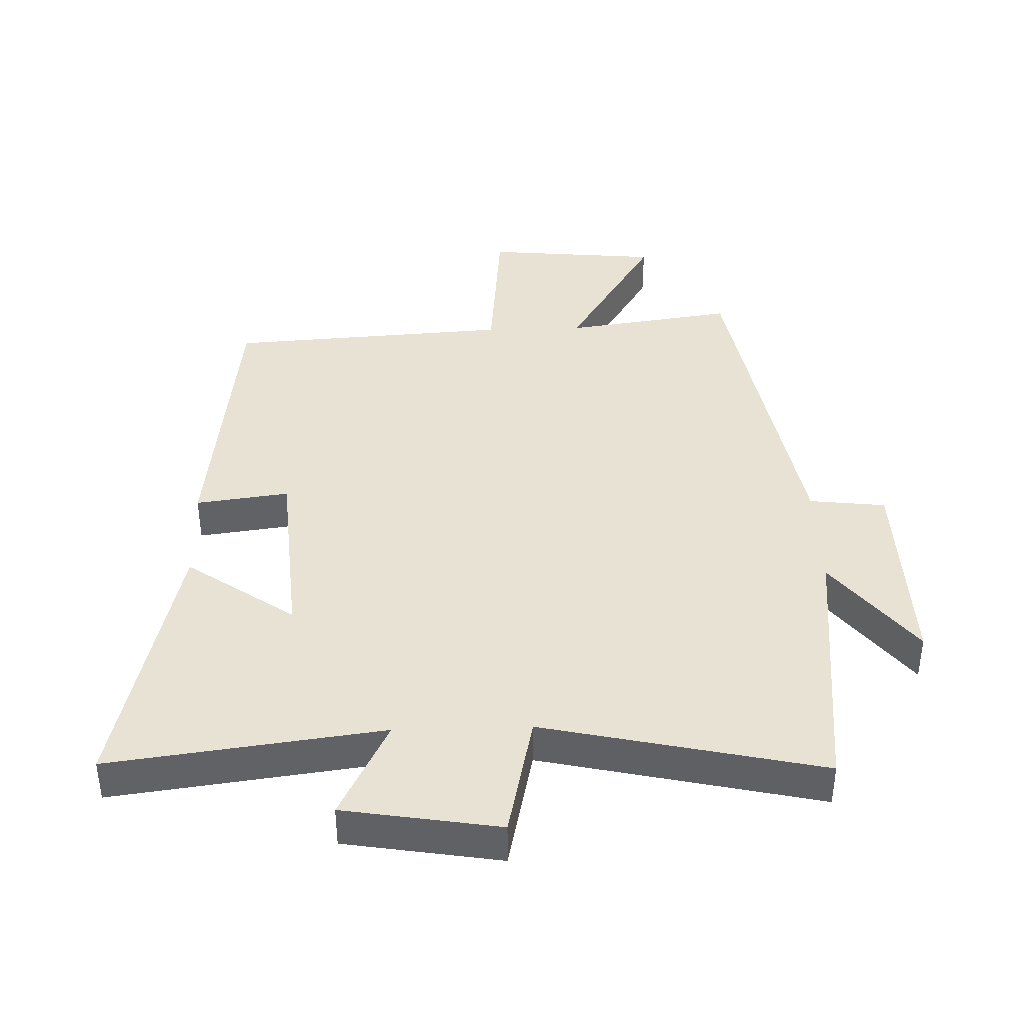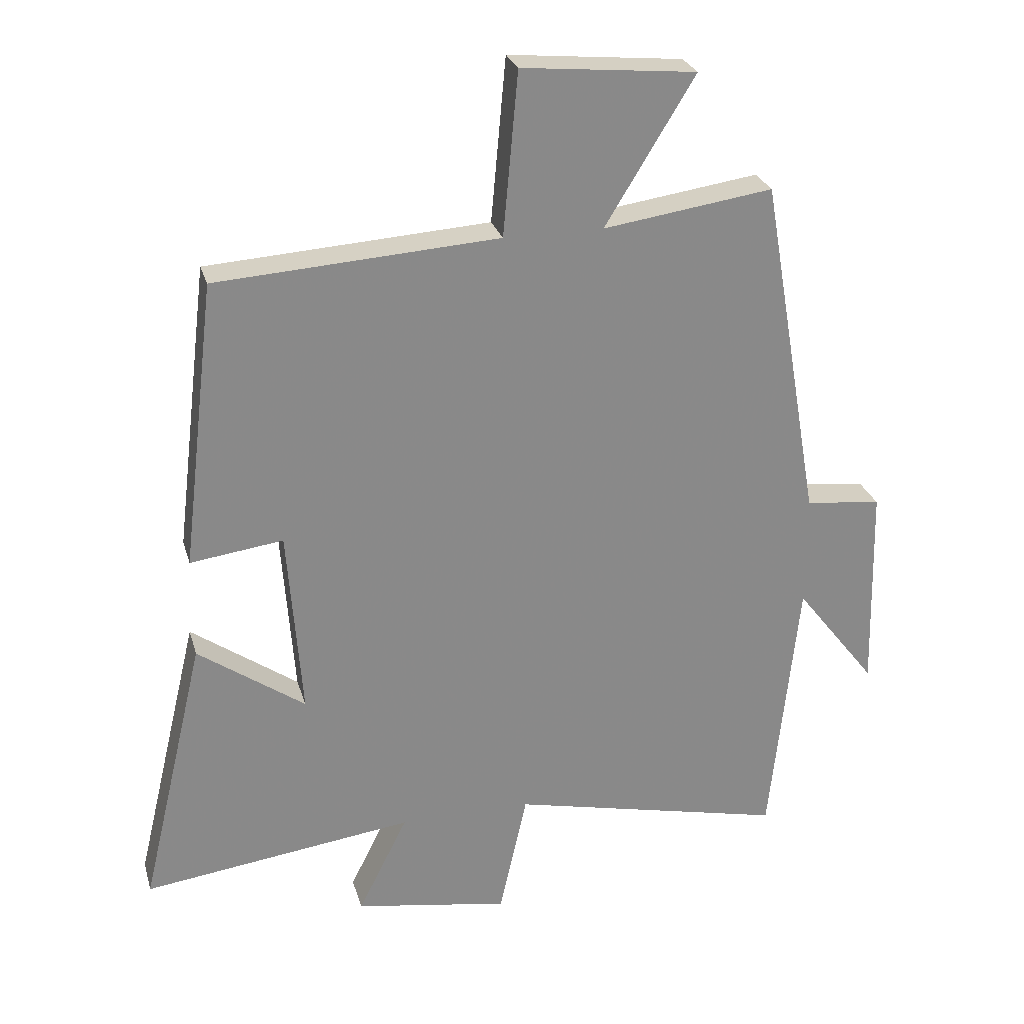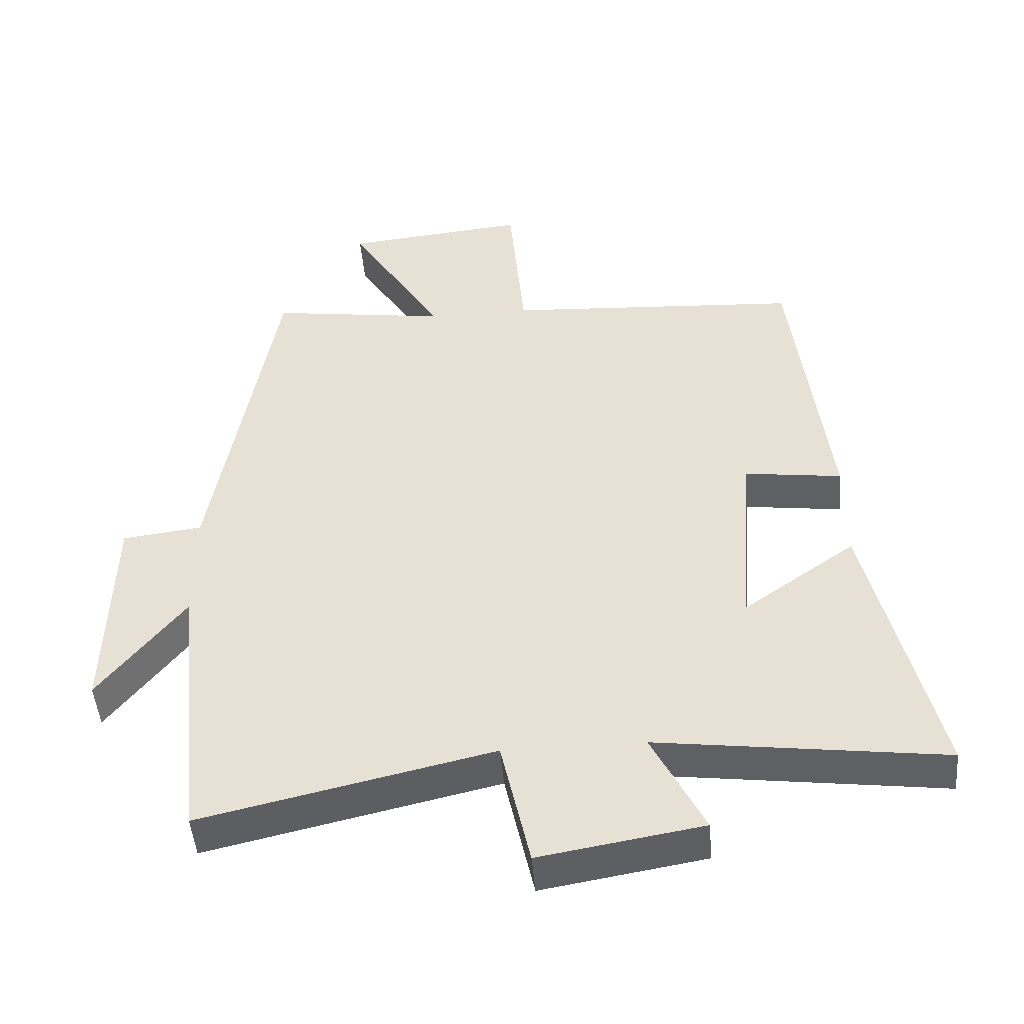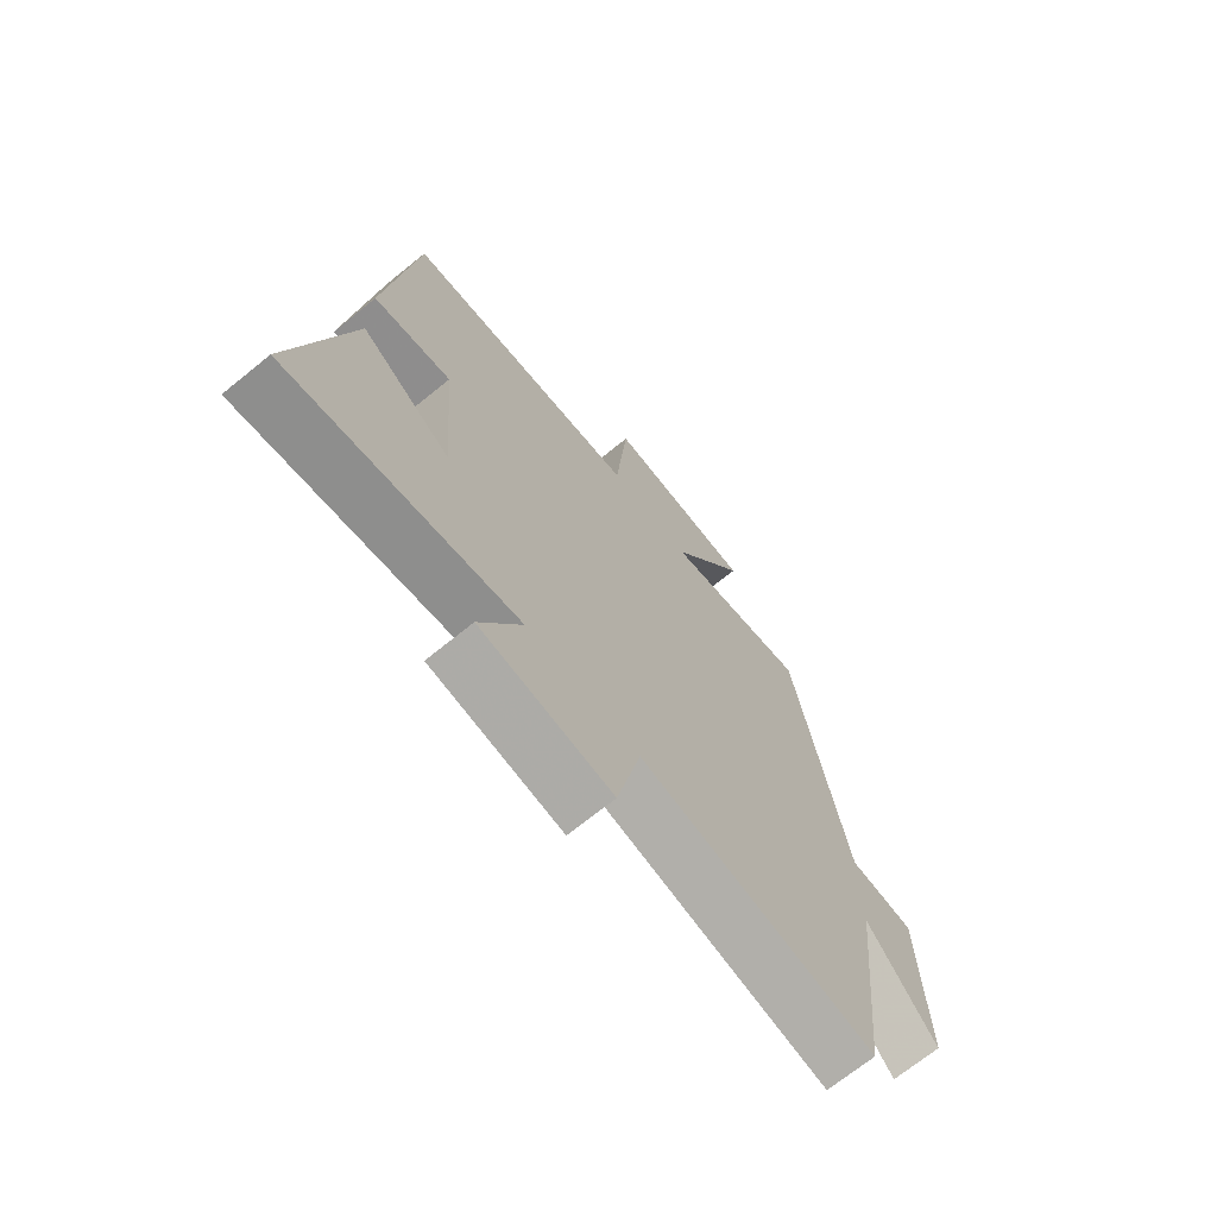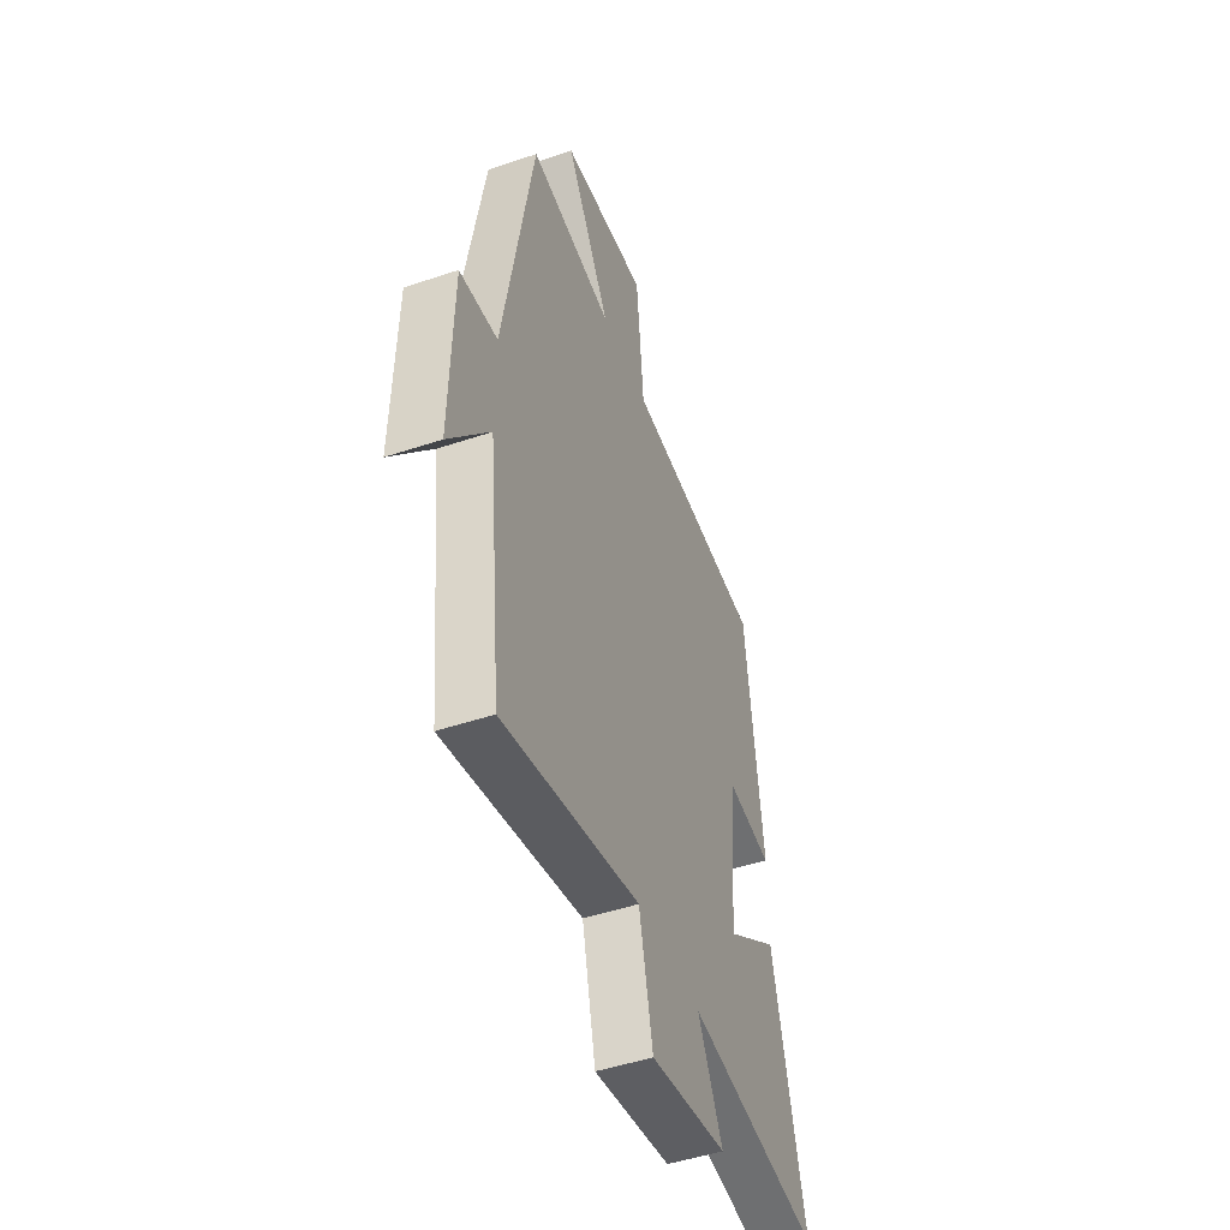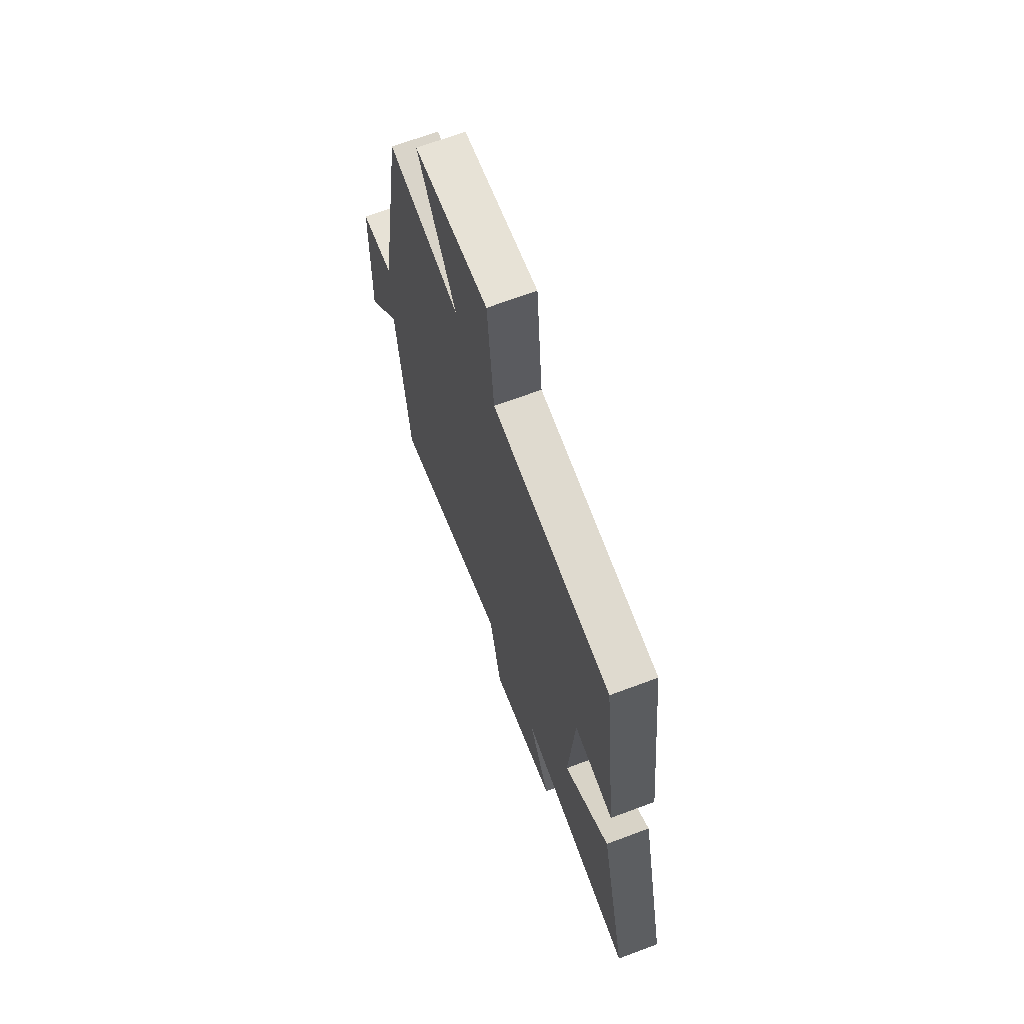
<metadata>
{"format":"obj","ext":"obj","renderer":"f3d","projection":"perspective","resolution":1024,"background":"white","views":[{"elev":39.9,"azim":178.2,"up":"+Y"},{"elev":26.8,"azim":165.1,"up":"+Z"},{"elev":-47.5,"azim":4.8,"up":"+Z"},{"elev":-70.2,"azim":129.1,"up":"+Z"},{"elev":-47.9,"azim":-69.3,"up":"+Z"},{"elev":67.8,"azim":69.4,"up":"+Z"}]}
</metadata>
<code>
v -0.407 0.07 0.538
v -0.144 0.07 0.5
v -0.283 0.07 0.727
v -0.013 0.07 0.753
v 0.01 0.07 0.5
v 0.447 0.07 0.472
v 0.5 0.07 0.027
v 0.356 0.07 0.046
v 0.334 0.07 -0.248
v 0.5 0.07 -0.131
v 0.6 0.07 -0.555
v 0.179 0.07 -0.5
v 0.256 0.07 -0.654
v 0.016 0.07 -0.694
v -0.027 0.07 -0.5
v -0.456 0.07 -0.597
v -0.5 0.07 -0.176
v -0.626 0.07 -0.338
v -0.618 0.07 -0.014
v -0.5 0.07 0
v -0.407 0 0.538
v -0.144 0 0.5
v -0.283 0 0.727
v -0.013 0 0.753
v 0.01 0 0.5
v 0.447 0 0.472
v 0.5 0 0.027
v 0.356 0 0.046
v 0.334 0 -0.248
v 0.5 0 -0.131
v 0.6 0 -0.555
v 0.179 0 -0.5
v 0.256 0 -0.654
v 0.016 0 -0.694
v -0.027 0 -0.5
v -0.456 0 -0.597
v -0.5 0 -0.176
v -0.626 0 -0.338
v -0.618 0 -0.014
v -0.5 0 0
f 17 18 19 20
f 20 1 2
f 17 20 2
f 16 17 2
f 15 16 2
f 12 13 14 15
f 12 15 2
f 9 10 11 12
f 8 9 12 2
f 7 8 2
f 6 7 2
f 5 6 2
f 2 3 4 5
f 40 39 38 37
f 22 21 40
f 22 40 37
f 22 37 36
f 22 36 35
f 35 34 33 32
f 22 35 32
f 32 31 30 29
f 22 32 29 28
f 22 28 27
f 22 27 26
f 22 26 25
f 25 24 23 22
f 1 21 22 2
f 2 22 23 3
f 3 23 24 4
f 4 24 25 5
f 5 25 26 6
f 6 26 27 7
f 7 27 28 8
f 8 28 29 9
f 9 29 30 10
f 10 30 31 11
f 11 31 32 12
f 12 32 33 13
f 13 33 34 14
f 14 34 35 15
f 15 35 36 16
f 16 36 37 17
f 17 37 38 18
f 18 38 39 19
f 19 39 40 20
f 20 40 21 1

</code>
